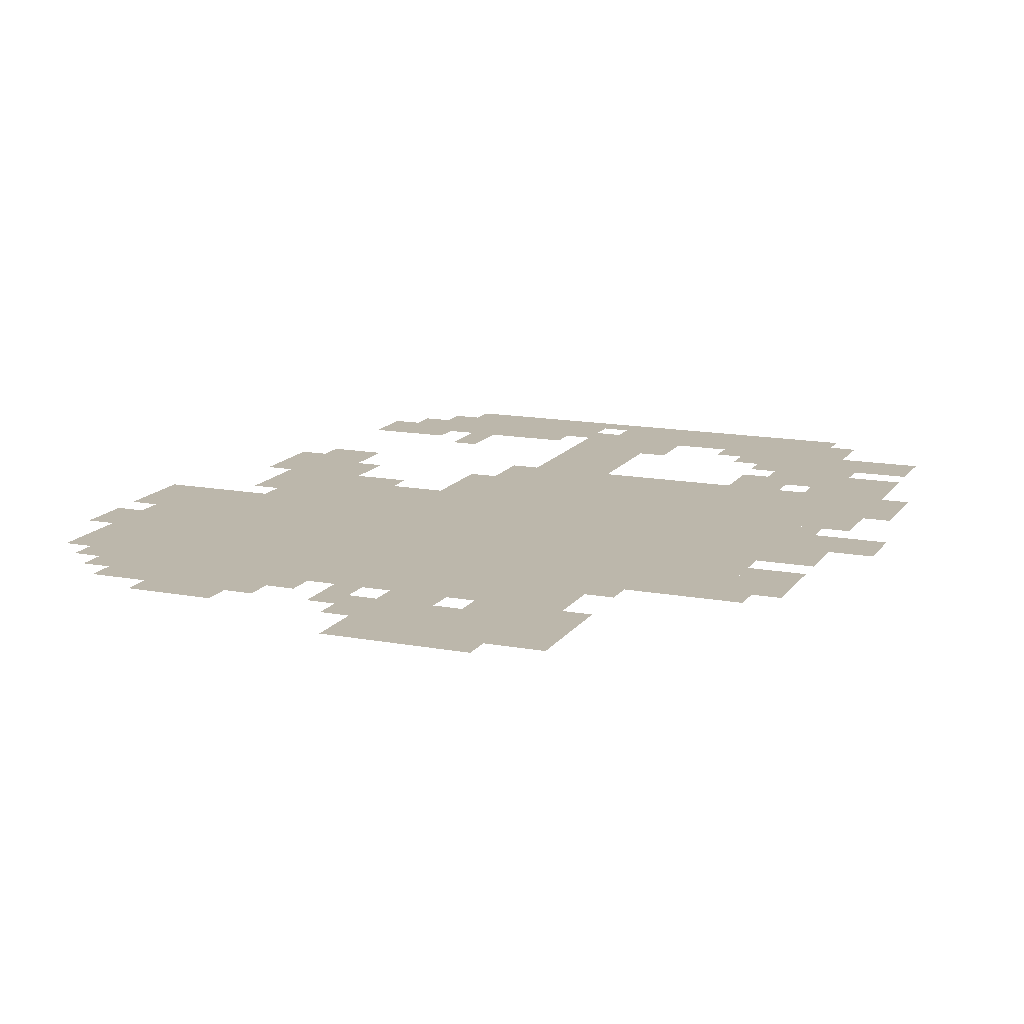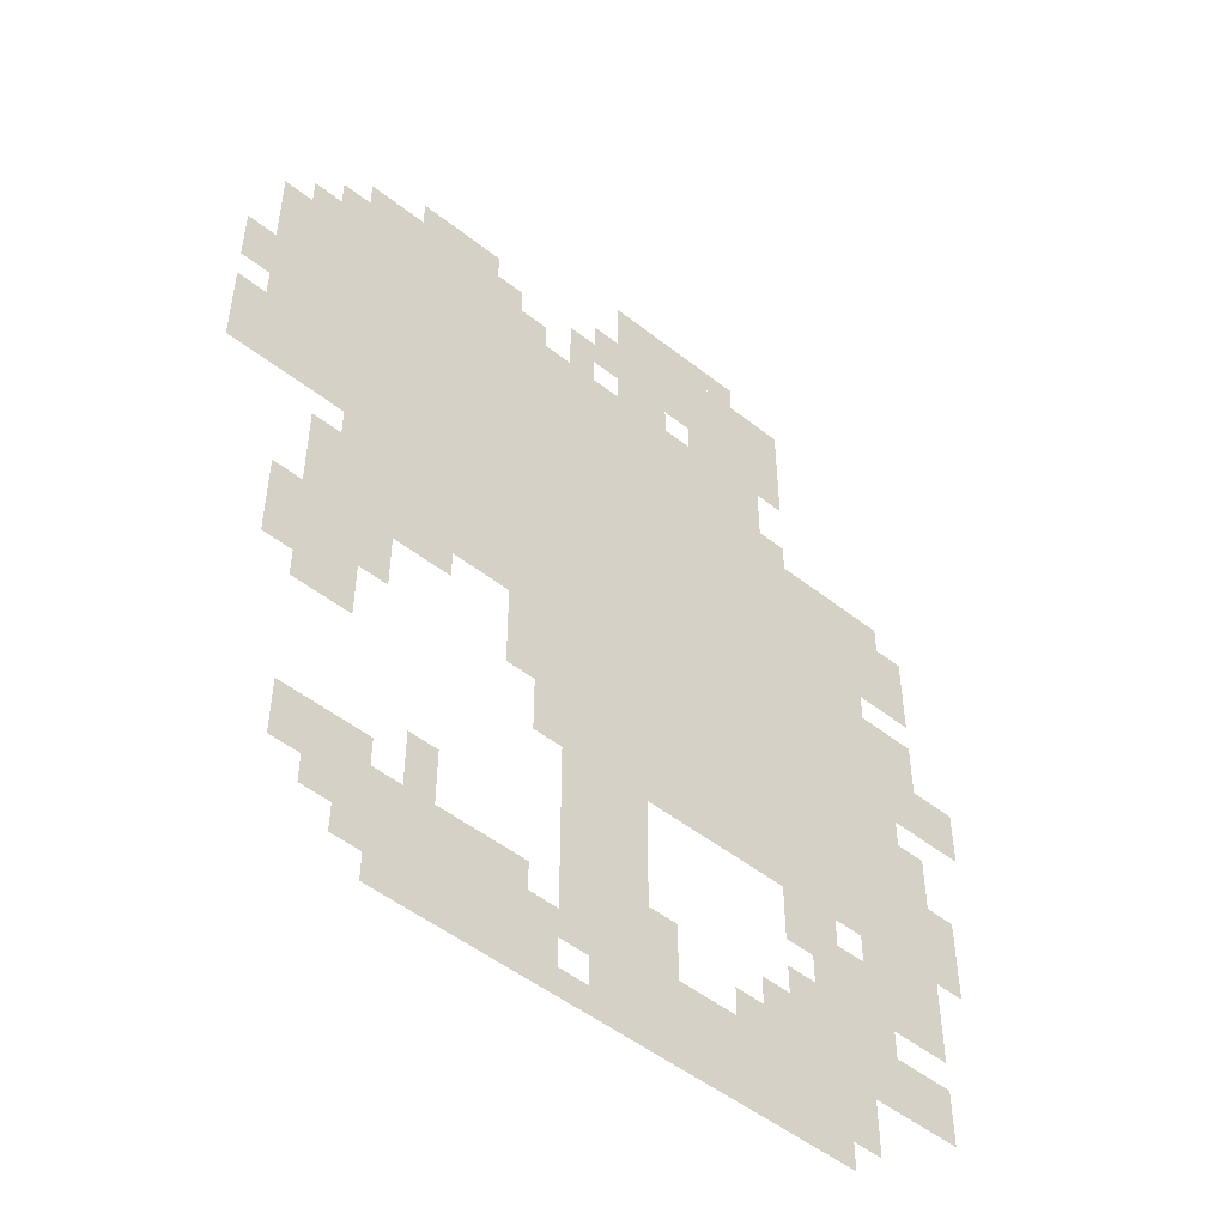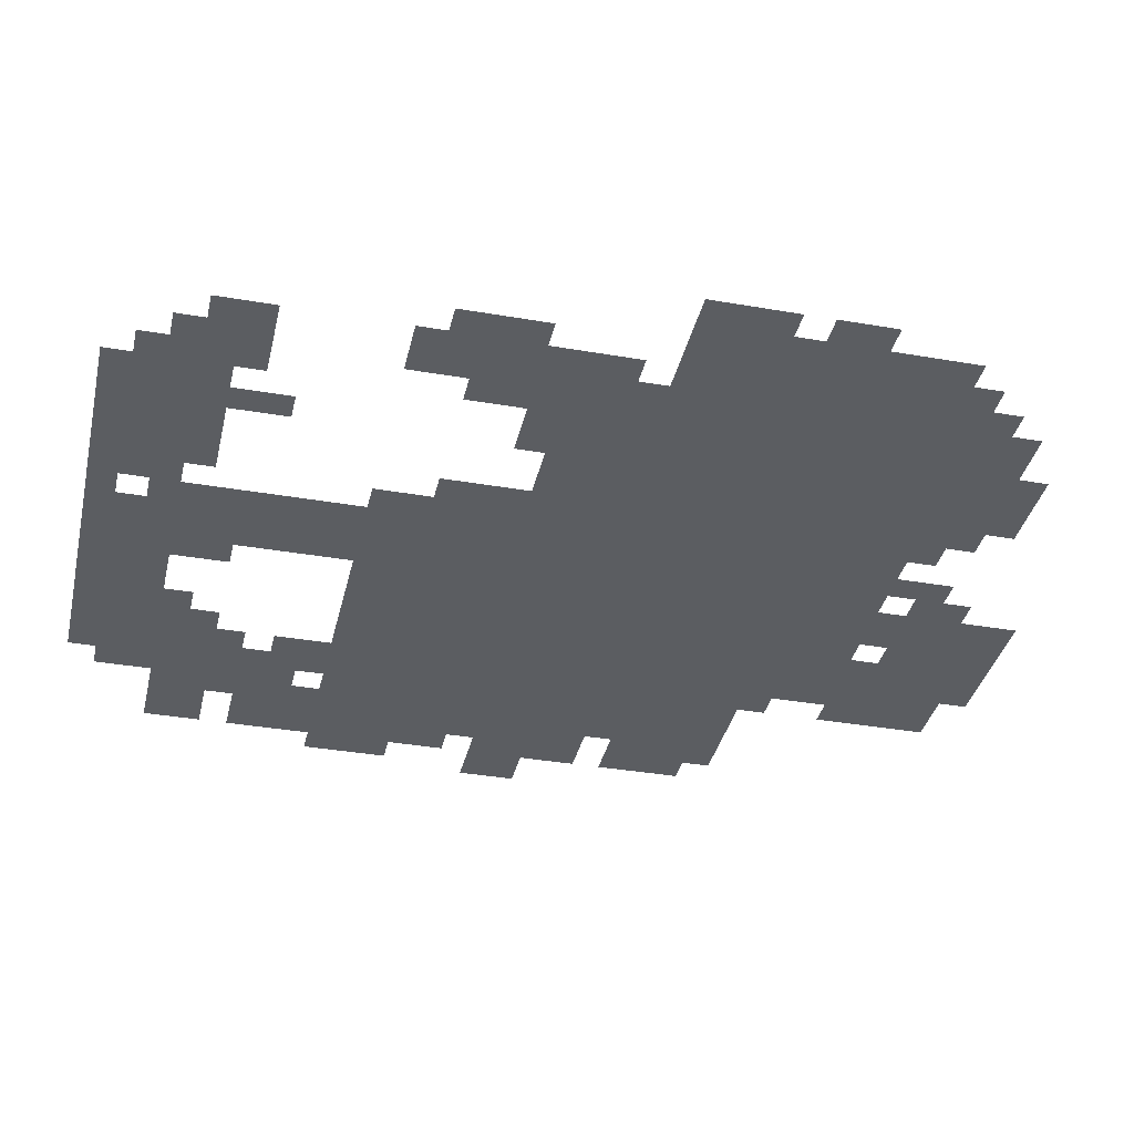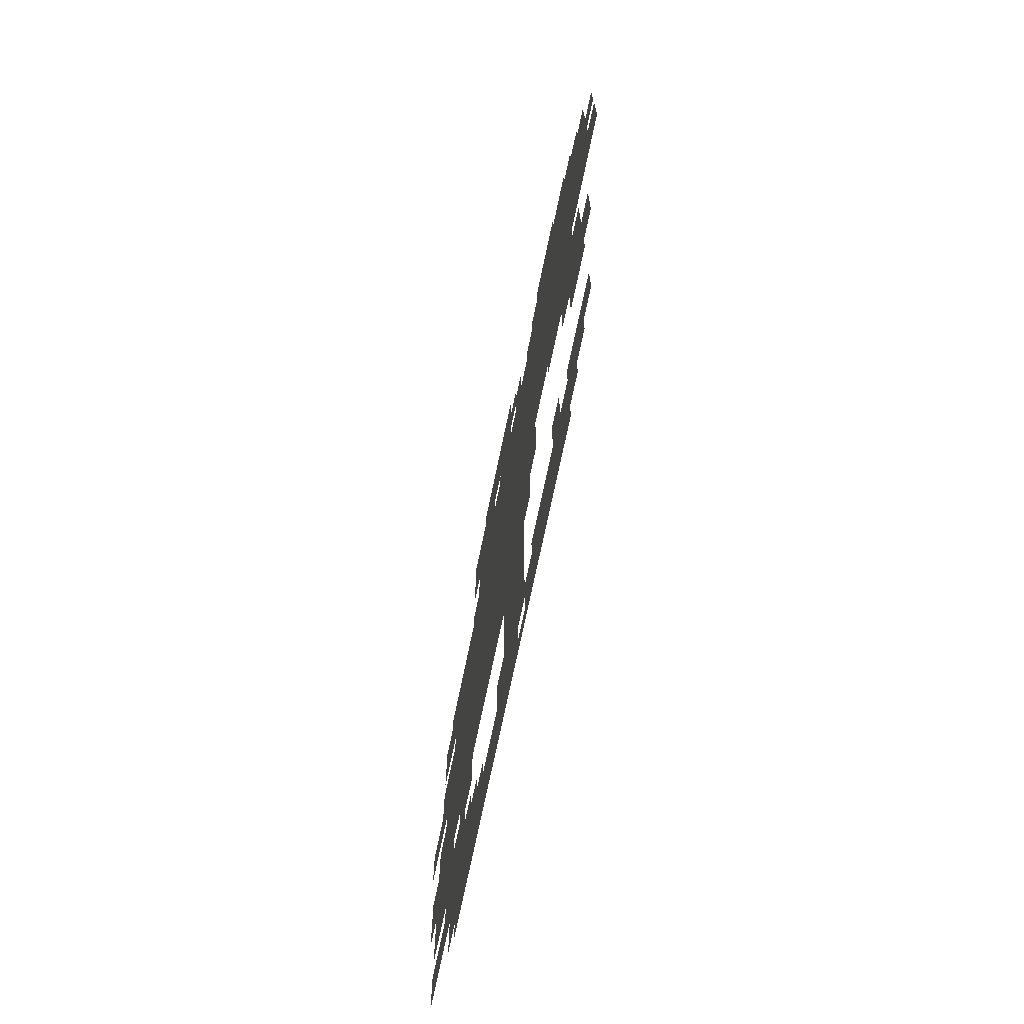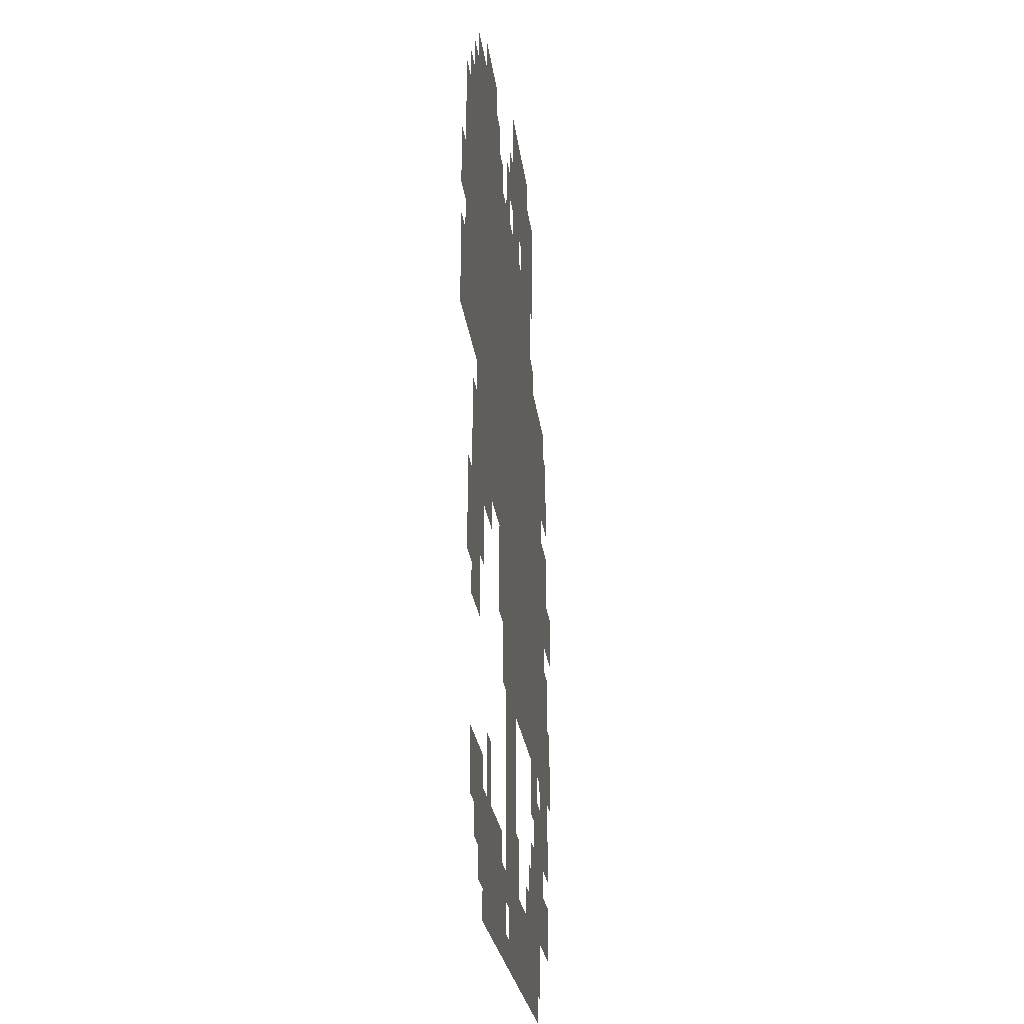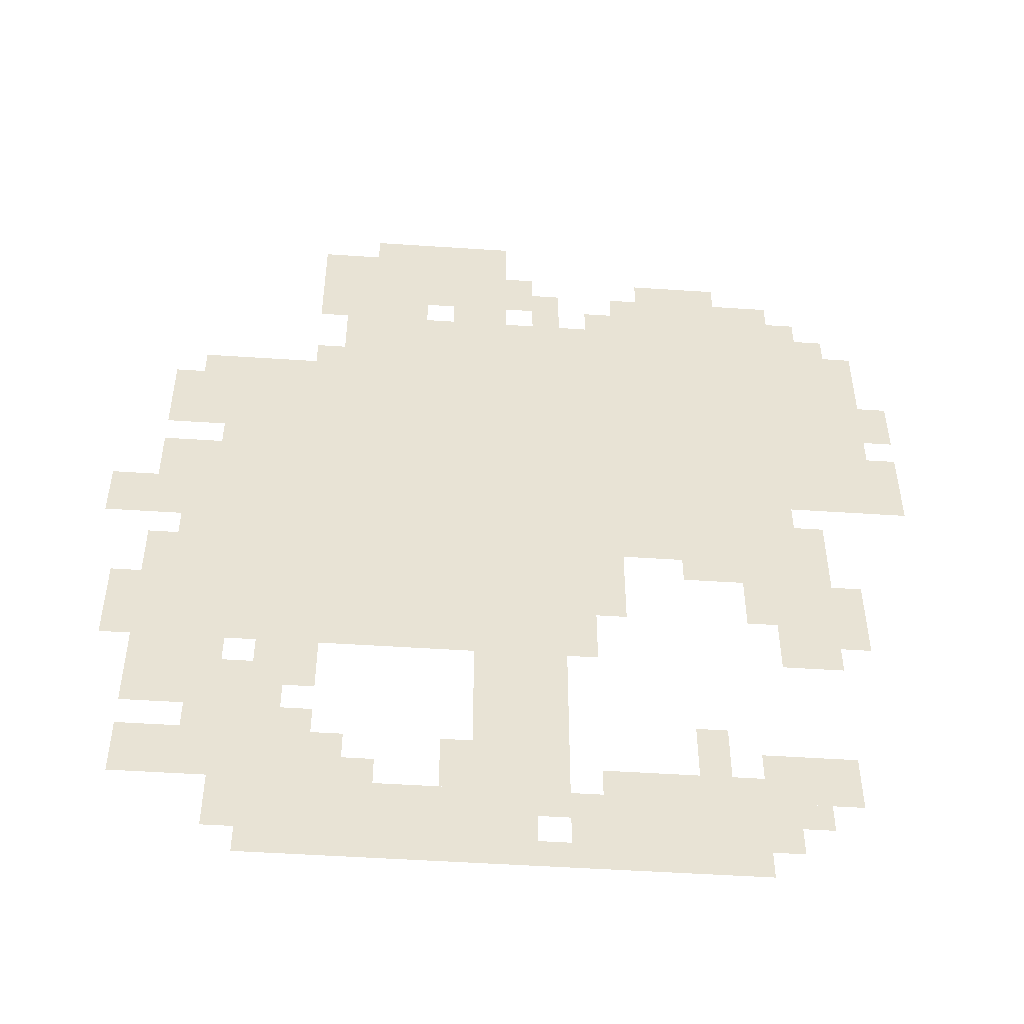
<metadata>
{"format":"obj","ext":"obj","renderer":"f3d","projection":"perspective","resolution":1024,"background":"white","views":[{"elev":14.4,"azim":-157.7,"up":"+Z"},{"elev":-50.6,"azim":139.3,"up":"+Y"},{"elev":-36.0,"azim":77.2,"up":"+Z"},{"elev":-73.0,"azim":78.2,"up":"+Y"},{"elev":-22.6,"azim":96.3,"up":"+Y"},{"elev":-49.8,"azim":-4.2,"up":"+Y"}]}
</metadata>
<code>
g pinghai_g-mesh
v -128 447 0
v -128 863 0
v -640 863 0
v -640 447 0
v -352 287 0
v -352 447 0
v -608 447 0
v -608 287 0
v -608 287 0
v -608 447 0
v -832 447 0
v -832 287 0
v -448 895 0
v -448 991 0
v -672 991 0
v -672 895 0
v -192 0 0
v -192 127 0
v -352 127 0
v -352 0 0
v -640 607 0
v -640 767 0
v -768 767 0
v -768 607 0
v -640 447 0
v -640 607 0
v -768 607 0
v -768 447 0
v -384 95 0
v -384 287 0
v -480 287 0
v -480 95 0
v -32 671 0
v -32 831 0
v -128 831 0
v -128 671 0
v -672 95 0
v -672 255 0
v -768 255 0
v -768 95 0
v -416 0 0
v -416 95 0
v -576 95 0
v -576 0 0
v -32 543 0
v -32 671 0
v -128 671 0
v -128 543 0
v -576 0 0
v -576 95 0
v -704 95 0
v -704 0 0
v -768 479 0
v -768 607 0
v -832 607 0
v -832 479 0
v -96 95 0
v -96 159 0
v -192 159 0
v -192 95 0
v -768 639 0
v -768 735 0
v -832 735 0
v -832 639 0
v -768 191 0
v -768 287 0
v -832 287 0
v -832 191 0
v -128 863 0
v -128 927 0
v -224 927 0
v -224 863 0
v -96 351 0
v -96 447 0
v -160 447 0
v -160 351 0
v -224 863 0
v -224 927 0
v -320 927 0
v -320 863 0
v -832 479 0
v -832 543 0
v -882 543 0
v -882 479 0
v -608 95 0
v -608 159 0
v -672 159 0
v -672 95 0
v -768 95 0
v -768 159 0
v -832 159 0
v -832 95 0
v -96 287 0
v -96 351 0
v -160 351 0
v -160 287 0
v -448 991 0
v -448 1023 0
v -544 1023 0
v -544 991 0
v -448 863 0
v -448 895 0
v -512 895 0
v -512 863 0
v -96 831 0
v -96 895 0
v -128 895 0
v -128 831 0
v 0 671 0
v 0 735 0
v -32 735 0
v -32 671 0
v -416 895 0
v -416 959 0
v -448 959 0
v -448 895 0
v -384 863 0
v -384 927 0
v -416 927 0
v -416 863 0
v -352 31 0
v -352 95 0
v -384 95 0
v -384 31 0
v -96 447 0
v -96 511 0
v -128 511 0
v -128 447 0
v -704 31 0
v -704 95 0
v -736 95 0
v -736 31 0
v -480 95 0
v -480 159 0
v -512 159 0
v -512 95 0
v -128 63 0
v -128 95 0
v -192 95 0
v -192 63 0
v -192 415 0
v -192 447 0
v -256 447 0
v -256 415 0
v -640 223 0
v -640 287 0
v -672 287 0
v -672 223 0
v -224 127 0
v -224 191 0
v -256 191 0
v -256 127 0
v -832 319 0
v -832 383 0
v -864 383 0
v -864 319 0
v -160 383 0
v -160 447 0
v -192 447 0
v -192 383 0
v -320 383 0
v -320 447 0
v -352 447 0
v -352 383 0
v -608 863 0
v -608 895 0
v -672 895 0
v -672 863 0
v -192 927 0
v -192 959 0
v -256 959 0
v -256 927 0
v 0 575 0
v 0 639 0
v -32 639 0
v -32 575 0
v -64 351 0
v -64 415 0
v -96 415 0
v -96 351 0
v -544 863 0
v -544 895 0
v -608 895 0
v -608 863 0
v -544 991 0
v -544 1023 0
v -608 1023 0
v -608 991 0
v -672 255 0
v -672 287 0
v -704 287 0
v -704 255 0
v -768 735 0
v -768 767 0
v -800 767 0
v -800 735 0
v -768 447 0
v -768 479 0
v -800 479 0
v -800 447 0
v -384 63 0
v -384 95 0
v -416 95 0
v -416 63 0
v -160 31 0
v -160 63 0
v -192 63 0
v -192 31 0
v -384 0 0
v -384 31 0
v -416 31 0
v -416 0 0
v -736 255 0
v -736 287 0
v -768 287 0
v -768 255 0
v -640 159 0
v -640 191 0
v -672 191 0
v -672 159 0
v -576 95 0
v -576 127 0
v -608 127 0
v -608 95 0
v -640 767 0
v -640 799 0
v -672 799 0
v -672 767 0
v -320 351 0
v -320 383 0
v -352 383 0
v -352 351 0
v -160 351 0
v -160 383 0
v -192 383 0
v -192 351 0
v -64 319 0
v -64 351 0
v -96 351 0
v -96 319 0
v -352 0 0
v -352 31 0
v -384 31 0
v -384 0 0
v 0 543 0
v 0 575 0
v -32 575 0
v -32 543 0
v -320 863 0
v -320 895 0
v -352 895 0
v -352 863 0
v -64 831 0
v -64 863 0
v -96 863 0
v -96 831 0
v -256 927 0
v -256 959 0
v -288 959 0
v -288 927 0
v -832 287 0
v -832 319 0
v -864 319 0
v -864 287 0
g pinghai_g-mesh_0
f 3 2 1
f 1 4 3
f 7 6 5
f 5 8 7
f 11 10 9
f 9 12 11
f 15 14 13
f 13 16 15
f 19 18 17
f 17 20 19
f 23 22 21
f 21 24 23
f 27 26 25
f 25 28 27
f 31 30 29
f 29 32 31
f 35 34 33
f 33 36 35
f 39 38 37
f 37 40 39
f 43 42 41
f 41 44 43
f 47 46 45
f 45 48 47
f 51 50 49
f 49 52 51
f 55 54 53
f 53 56 55
f 59 58 57
f 57 60 59
f 63 62 61
f 61 64 63
f 67 66 65
f 65 68 67
f 71 70 69
f 69 72 71
f 75 74 73
f 73 76 75
f 79 78 77
f 77 80 79
f 83 82 81
f 81 84 83
f 87 86 85
f 85 88 87
f 91 90 89
f 89 92 91
f 95 94 93
f 93 96 95
f 99 98 97
f 97 100 99
f 103 102 101
f 101 104 103
f 107 106 105
f 105 108 107
f 111 110 109
f 109 112 111
f 115 114 113
f 113 116 115
f 119 118 117
f 117 120 119
f 123 122 121
f 121 124 123
f 127 126 125
f 125 128 127
f 131 130 129
f 129 132 131
f 135 134 133
f 133 136 135
f 139 138 137
f 137 140 139
f 143 142 141
f 141 144 143
f 147 146 145
f 145 148 147
f 151 150 149
f 149 152 151
f 155 154 153
f 153 156 155
f 159 158 157
f 157 160 159
f 163 162 161
f 161 164 163
f 167 166 165
f 165 168 167
f 171 170 169
f 169 172 171
f 175 174 173
f 173 176 175
f 179 178 177
f 177 180 179
f 183 182 181
f 181 184 183
f 187 186 185
f 185 188 187
f 191 190 189
f 189 192 191
f 195 194 193
f 193 196 195
f 199 198 197
f 197 200 199
f 203 202 201
f 201 204 203
f 207 206 205
f 205 208 207
f 211 210 209
f 209 212 211
f 215 214 213
f 213 216 215
f 219 218 217
f 217 220 219
f 223 222 221
f 221 224 223
f 227 226 225
f 225 228 227
f 231 230 229
f 229 232 231
f 235 234 233
f 233 236 235
f 239 238 237
f 237 240 239
f 243 242 241
f 241 244 243
f 247 246 245
f 245 248 247
f 251 250 249
f 249 252 251
f 255 254 253
f 253 256 255
f 259 258 257
f 257 260 259
f 263 262 261
f 261 264 263

</code>
